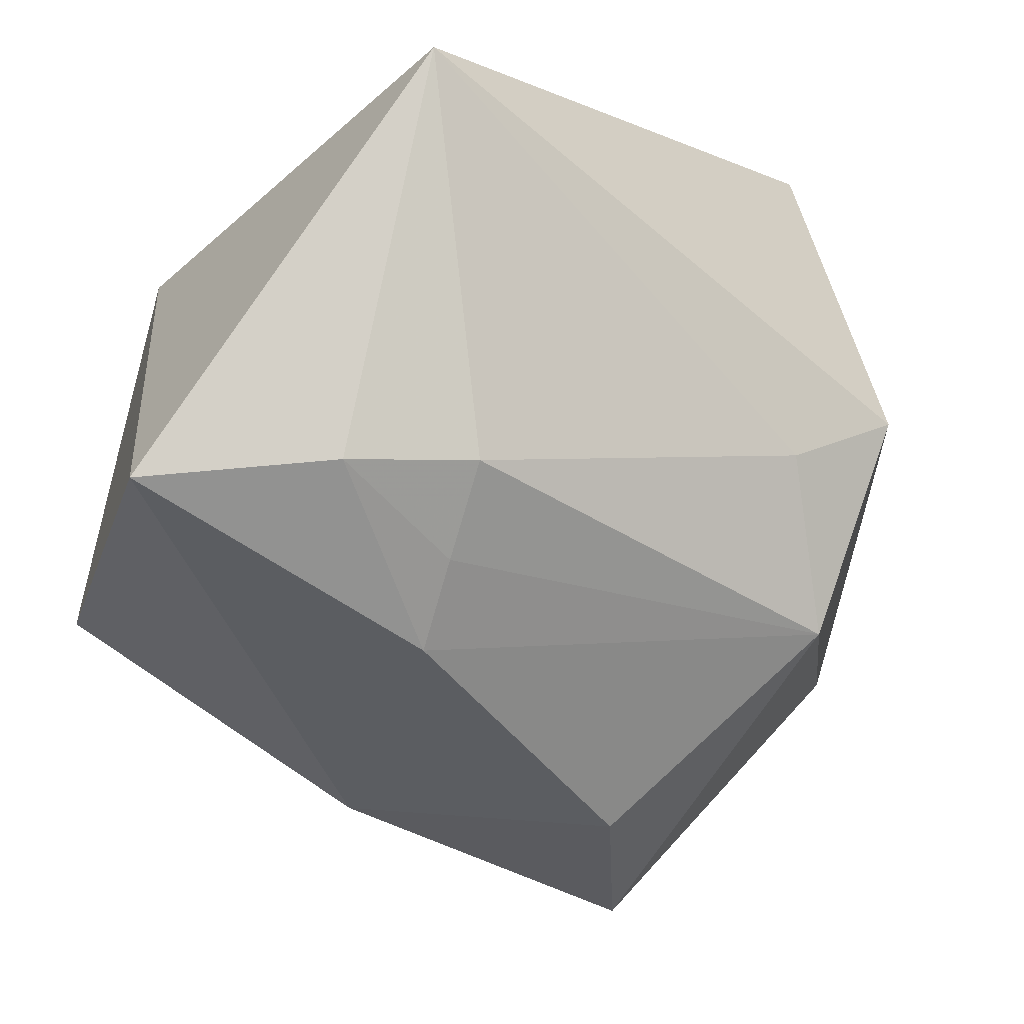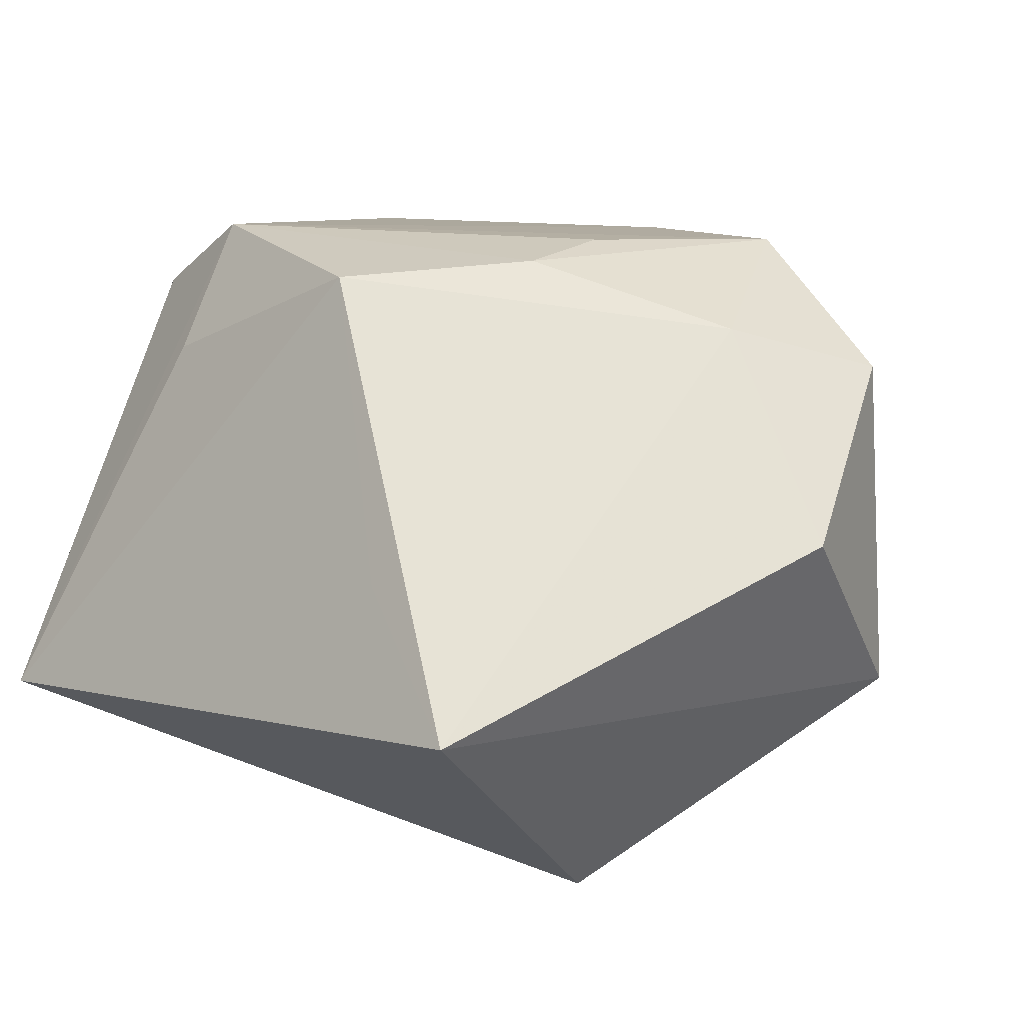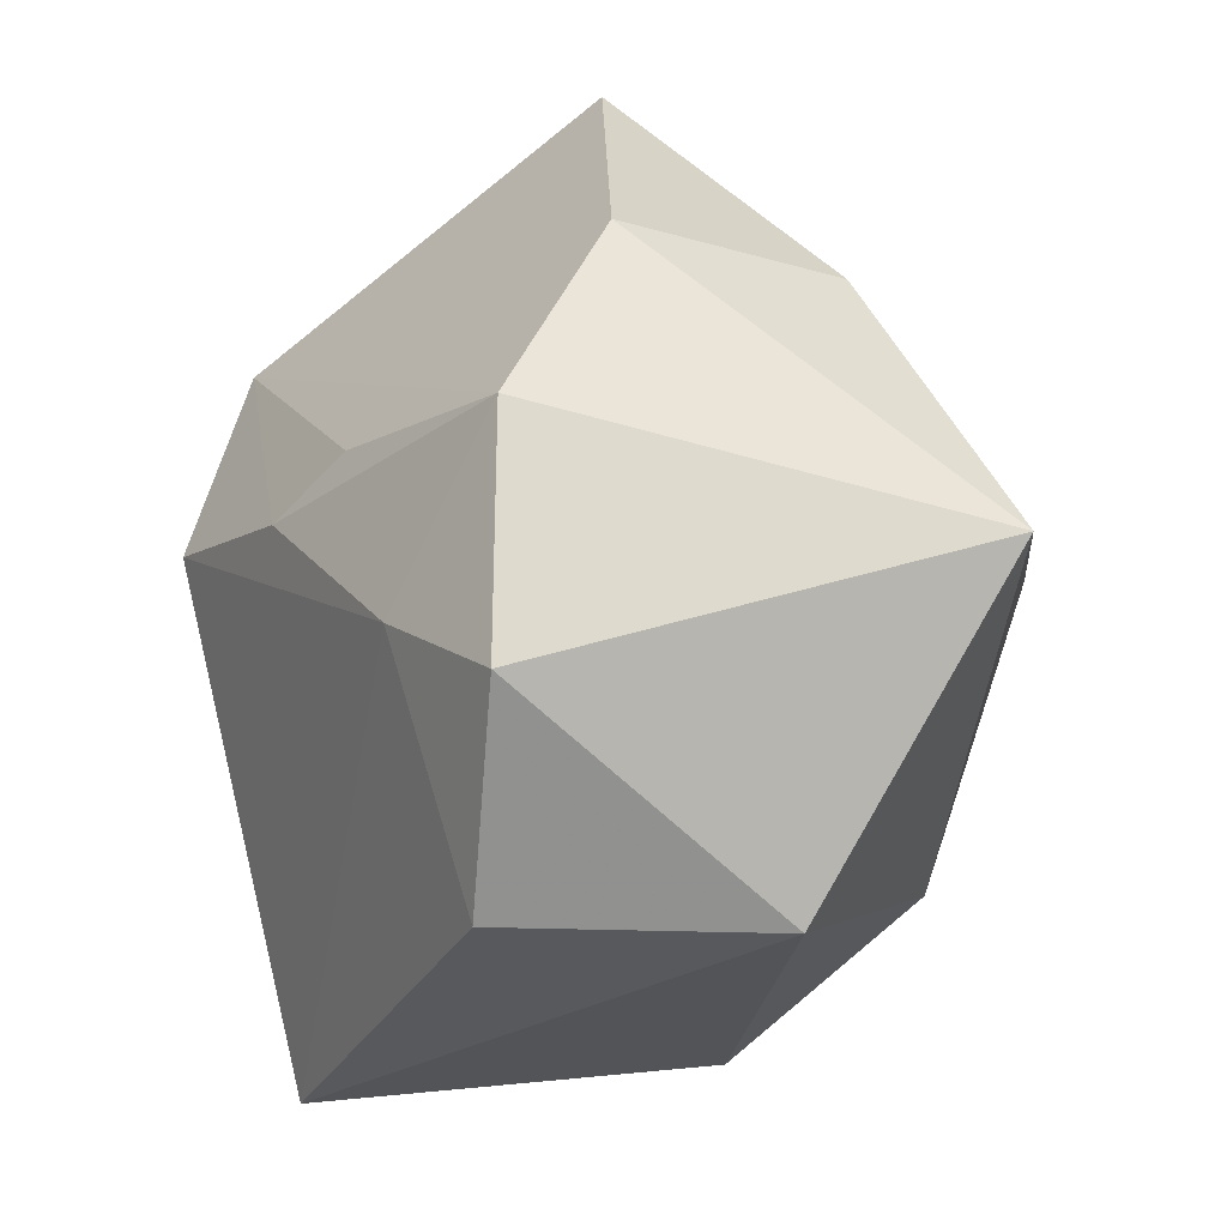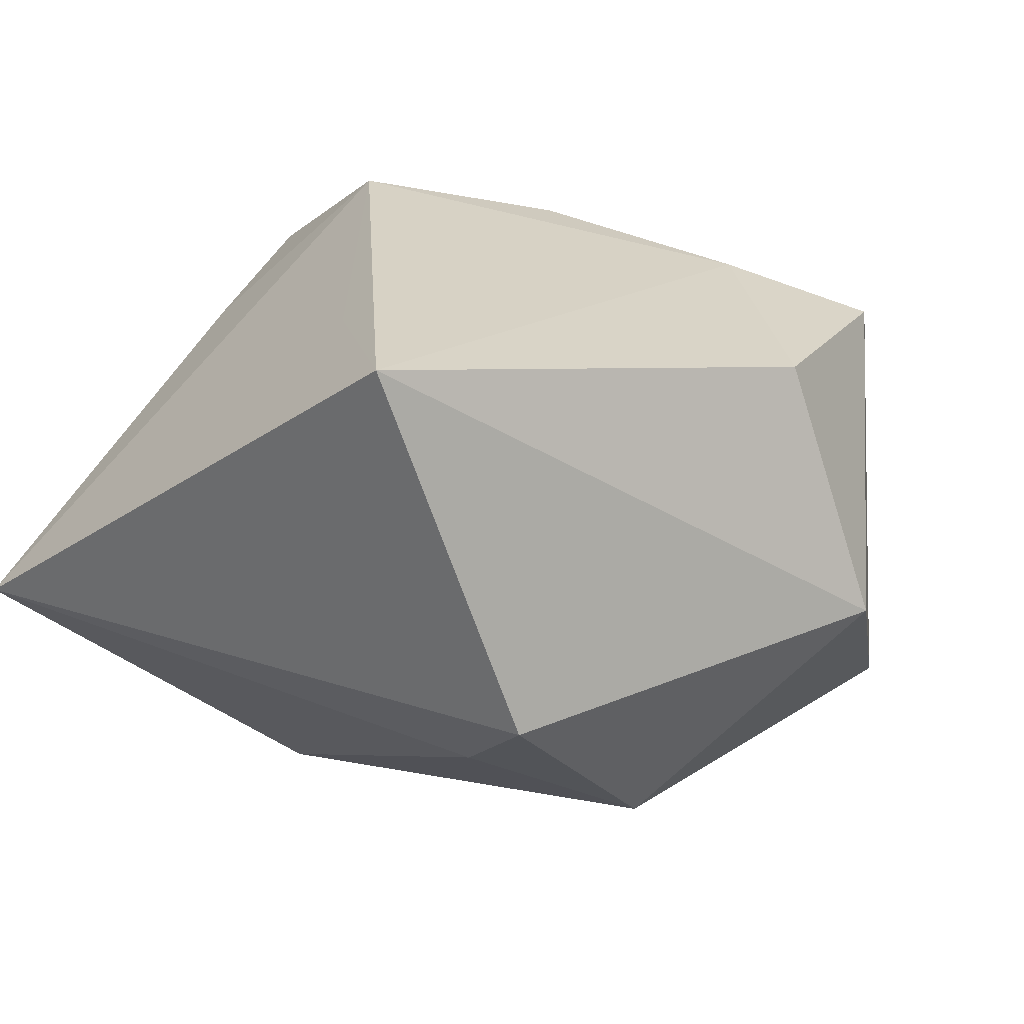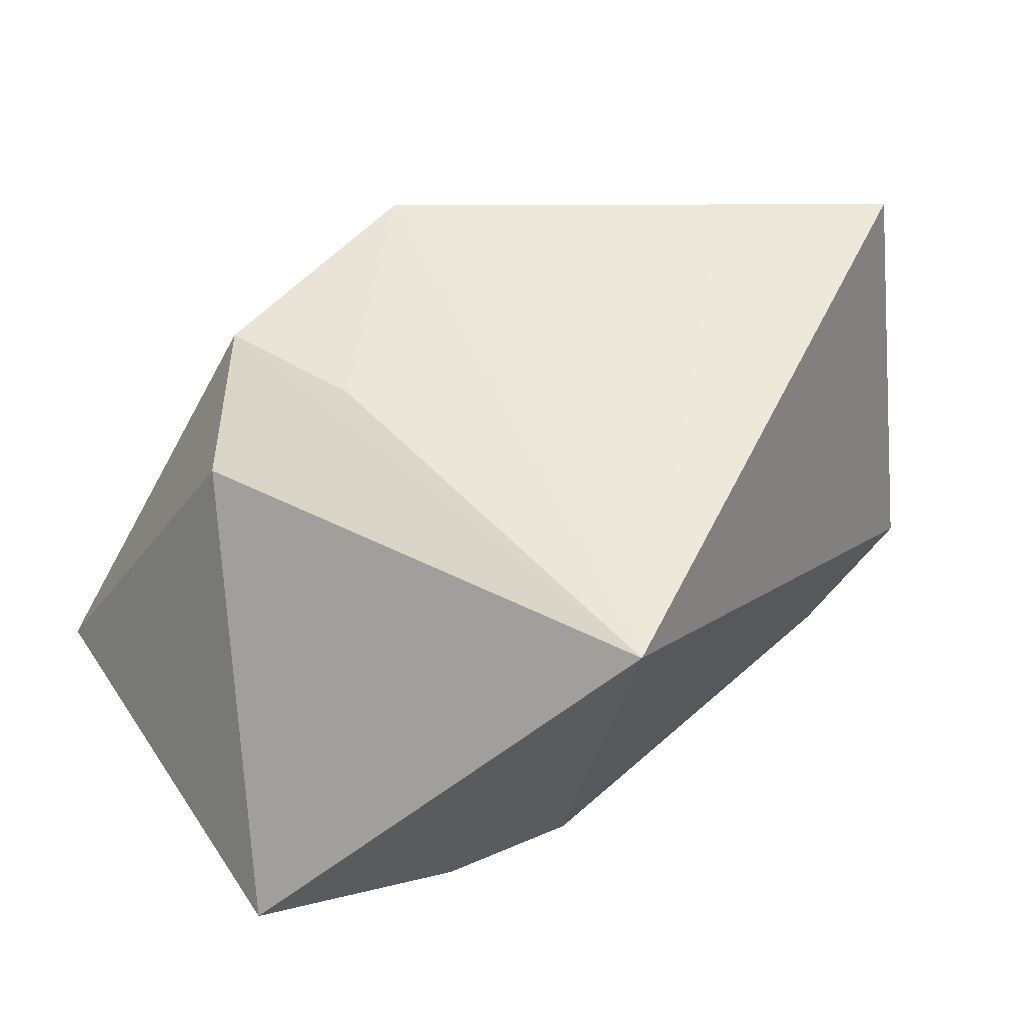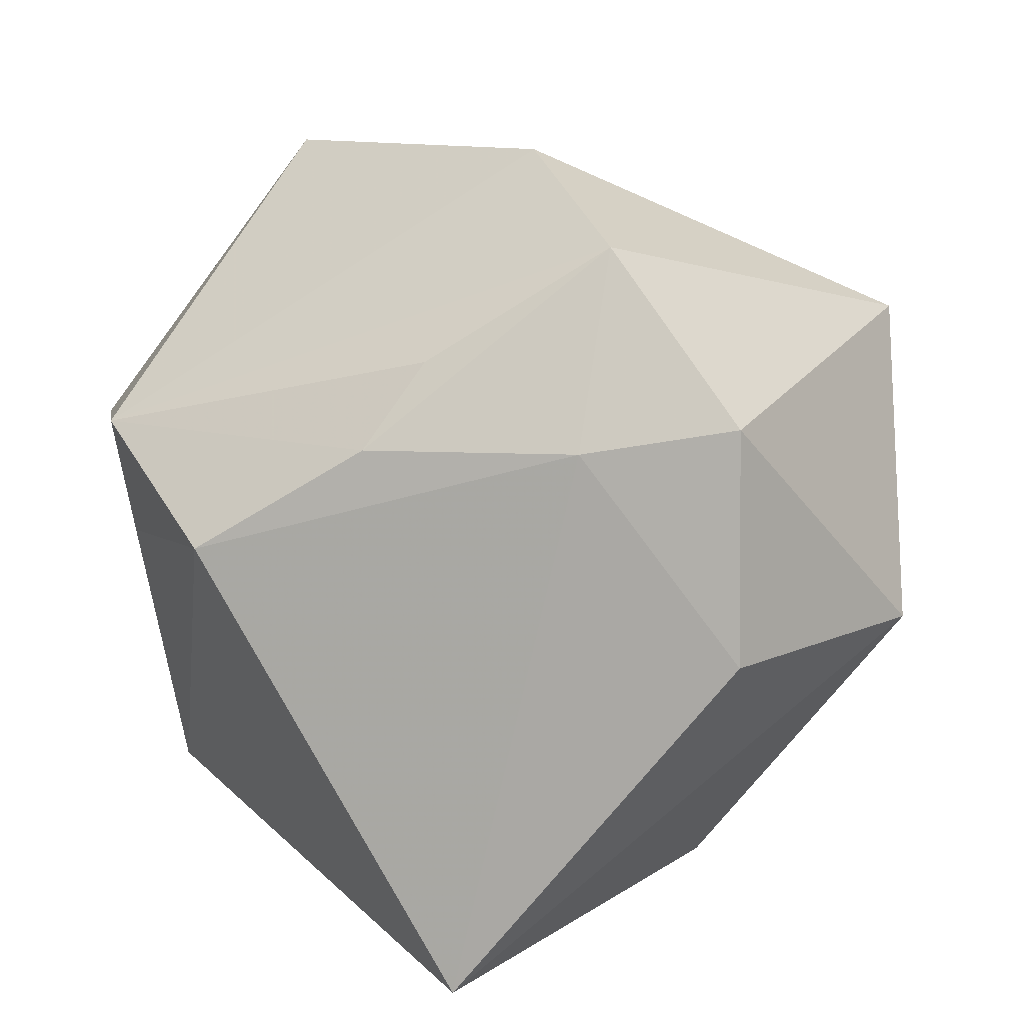
<metadata>
{"format":"obj","ext":"obj","renderer":"f3d","projection":"perspective","resolution":1024,"background":"white","views":[{"elev":-56.9,"azim":-42.9,"up":"+Z"},{"elev":65.1,"azim":20.5,"up":"+Z"},{"elev":29.9,"azim":66.9,"up":"+Y"},{"elev":27.4,"azim":28.9,"up":"+Z"},{"elev":9.2,"azim":-62.2,"up":"+Z"},{"elev":16.2,"azim":22.5,"up":"+Y"}]}
</metadata>
<code>
v -0.02896 0.01133 0.01887
v 0.03261 -0.002811 0.02296
v 0.003725 0.02013 0.02134
v -0.02945 -0.0002701 0.01458
v -0.02341 0.03363 -0.01044
v 0.02136 0.007829 -0.0262
v 0.03145 0.01674 0.02071
v -0.01441 0.003868 0.02966
v 0.02499 -0.01637 -0.01715
v 0.02114 -0.03111 -0.002145
v -0.03562 0.00927 0.008069
v -0.03562 -0.03053 -0.003858
v -0.03562 0.005401 -0.0303
v -0.00642 0.002284 -0.03011
v 0.04106 -0.003797 0.001658
v 0.006609 0.02816 -0.01783
v 0.00538 0.03561 0.0009634
v -0.02327 -0.006597 -0.02808
v 0.01786 0.0298 0.0147
v 0.0001146 0.01324 0.02623
v 0.009589 -0.03357 0.02966
v -0.001319 -0.02146 0.02725
v -0.01014 -0.005144 -0.02806
v 0.01313 -0.02567 -0.01004
v 0.01867 0.01417 0.02387
v 0.03365 0.0198 -0.01888
v -0.01391 -0.01296 -0.02549
f 5 13 11
f 16 13 5
f 12 11 13
f 26 9 6
f 6 16 26
f 13 16 6
f 21 12 10
f 17 16 5
f 26 16 17
f 15 9 26
f 15 10 9
f 26 7 15
f 21 10 15
f 22 12 21
f 5 11 1
f 1 17 5
f 11 12 1
f 19 25 7
f 19 7 26
f 26 17 19
f 19 1 3
f 17 1 19
f 9 10 24
f 24 10 12
f 14 6 9
f 9 23 14
f 13 6 14
f 21 15 2
f 2 15 7
f 2 25 21
f 7 25 2
f 12 22 8
f 8 22 21
f 21 25 8
f 27 23 9
f 9 24 27
f 27 24 12
f 3 1 20
f 1 8 20
f 20 8 25
f 20 19 3
f 25 19 20
f 4 1 12
f 12 8 4
f 4 8 1
f 23 27 18
f 13 14 18
f 18 14 23
f 18 12 13
f 18 27 12

</code>
